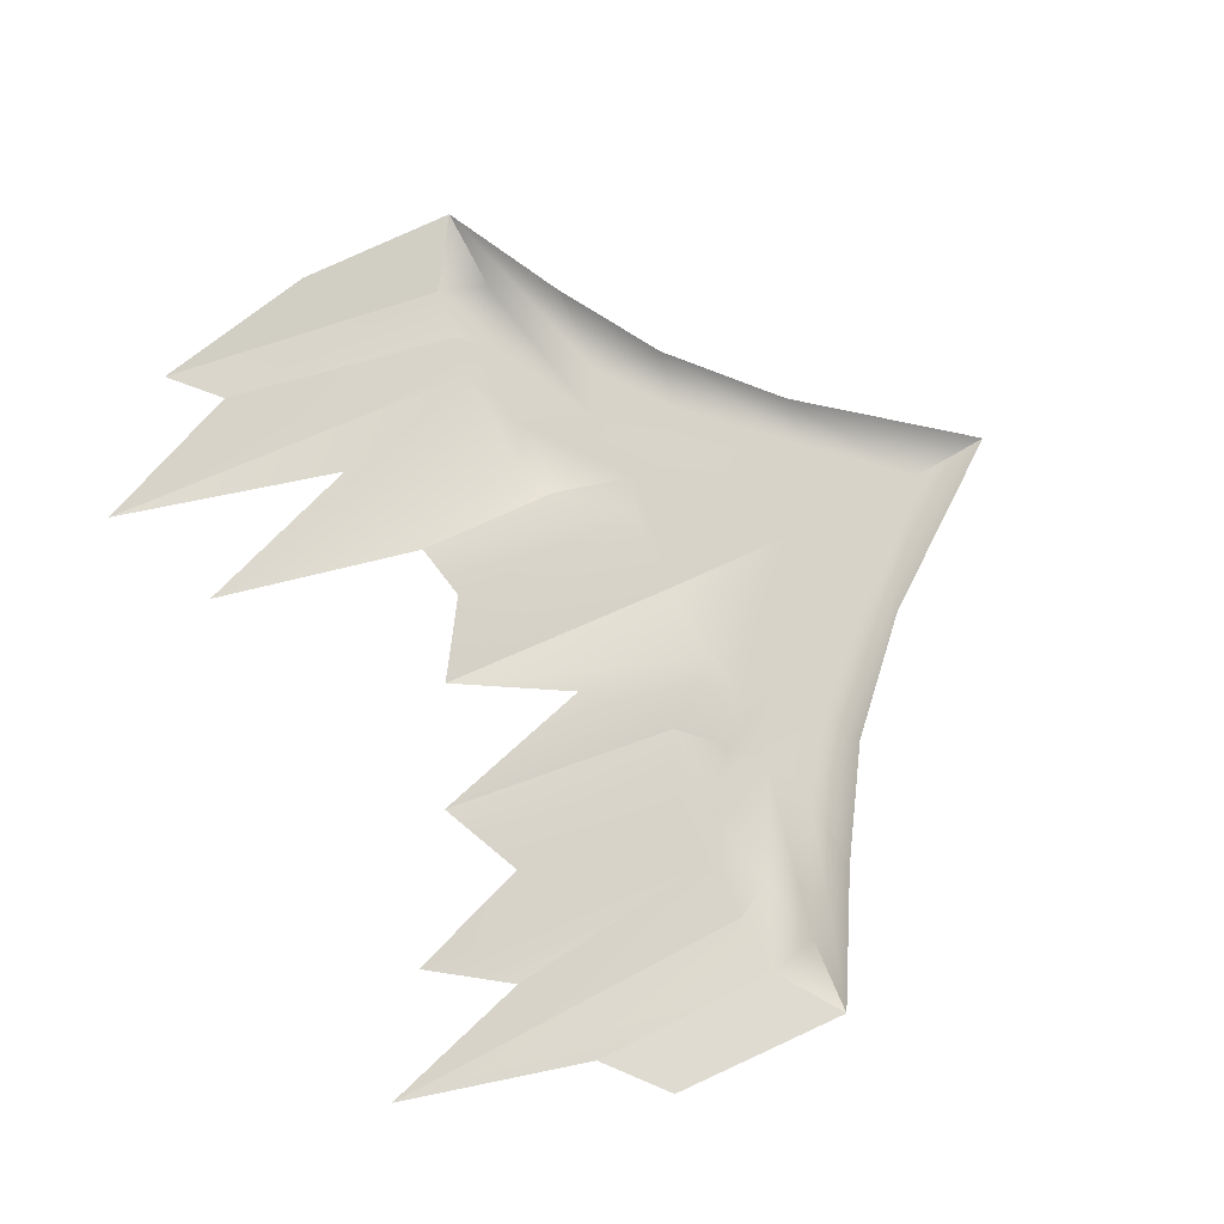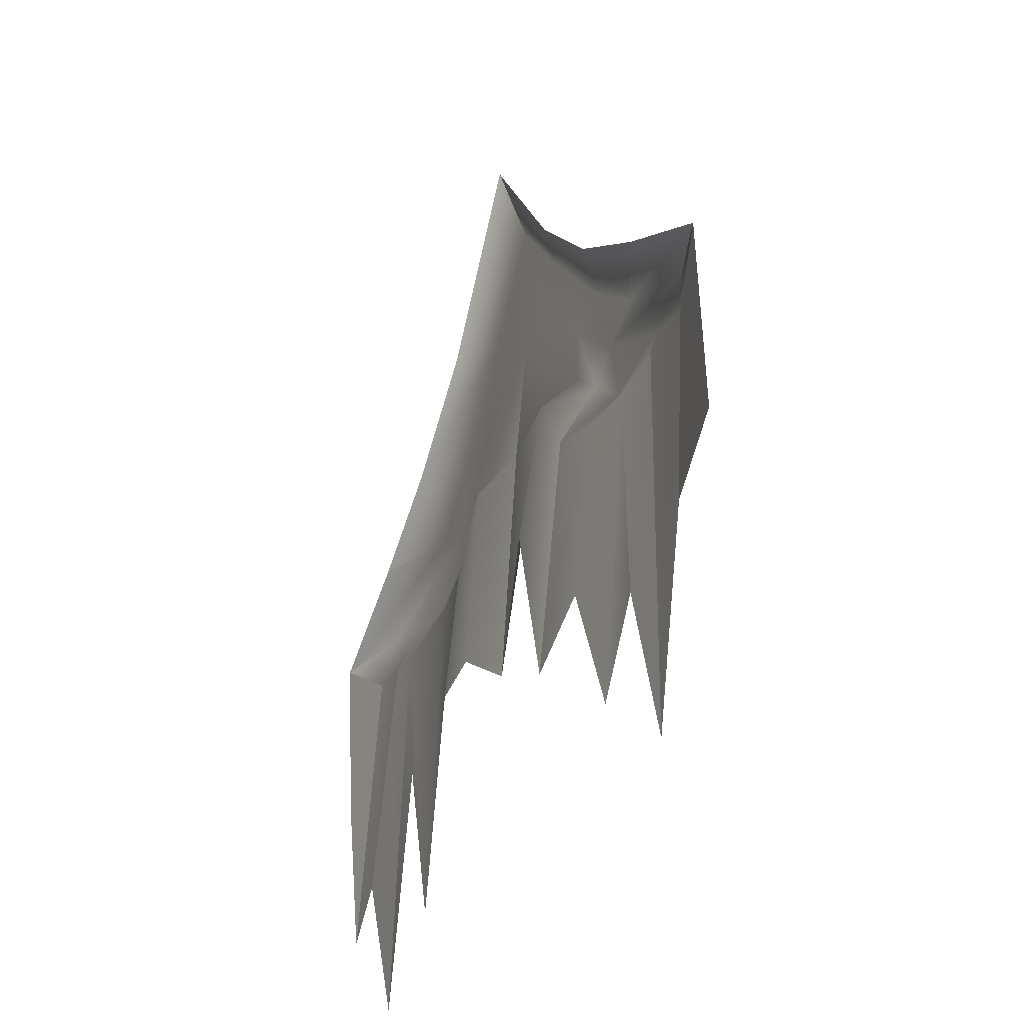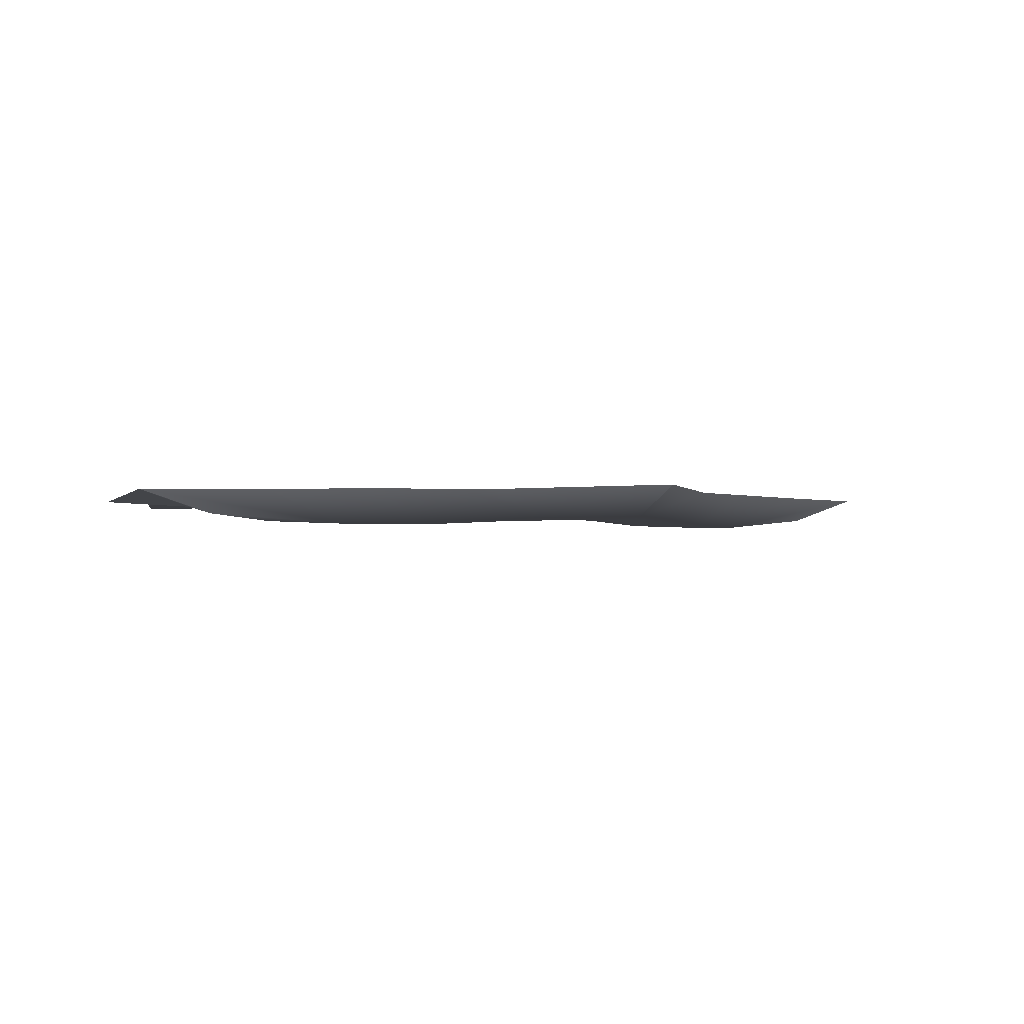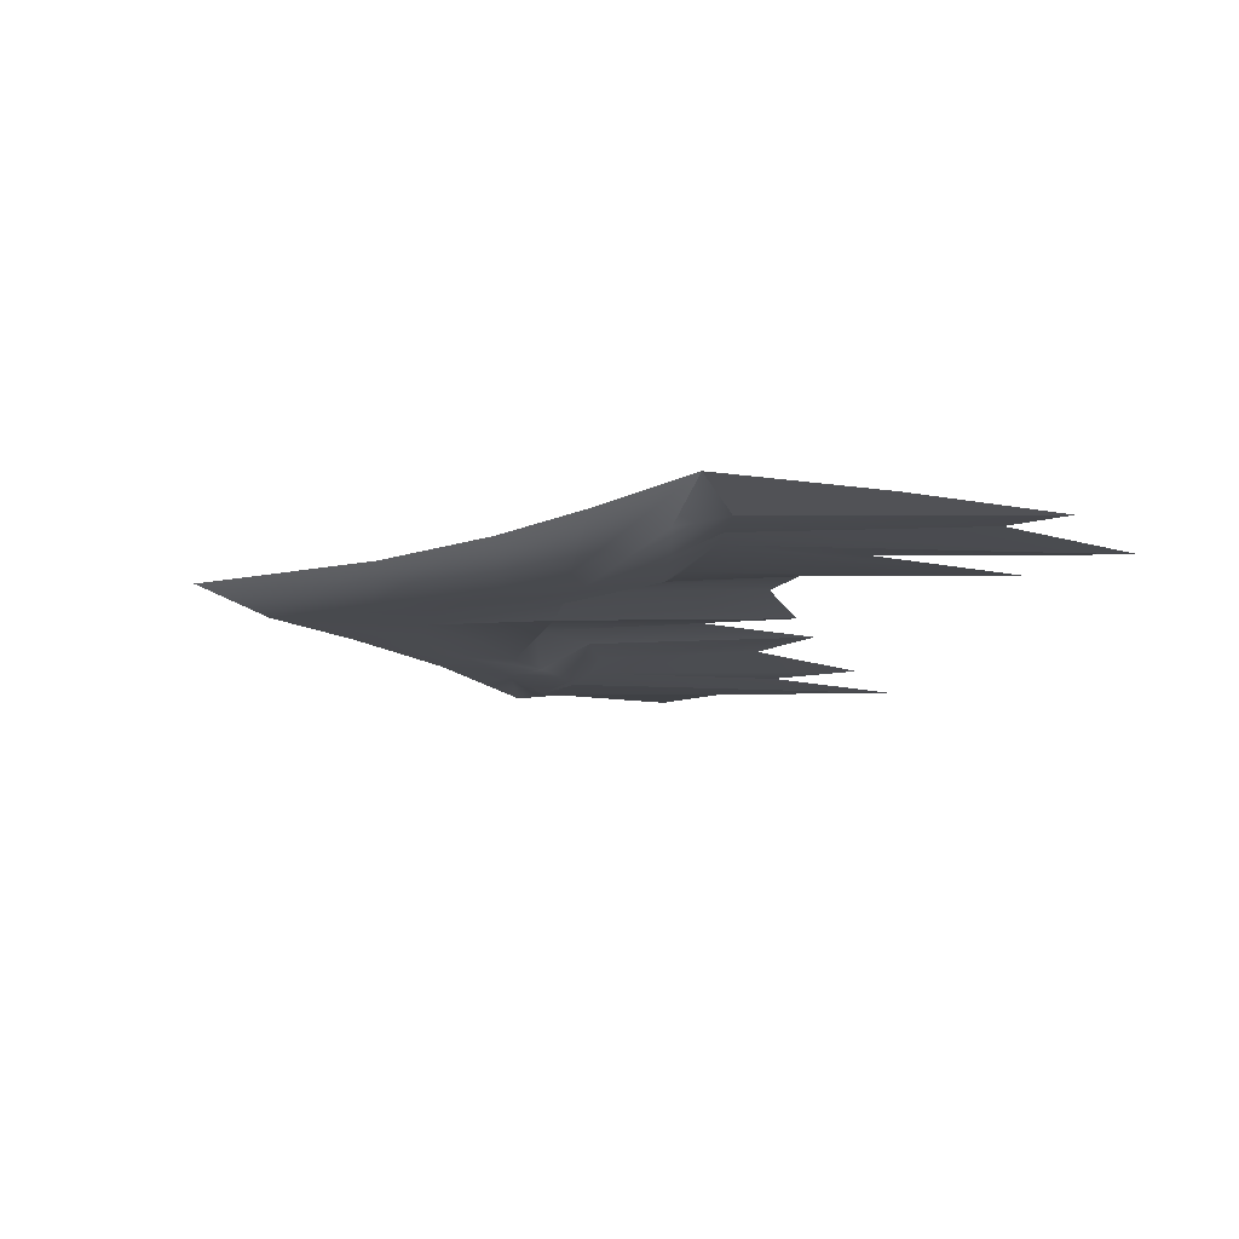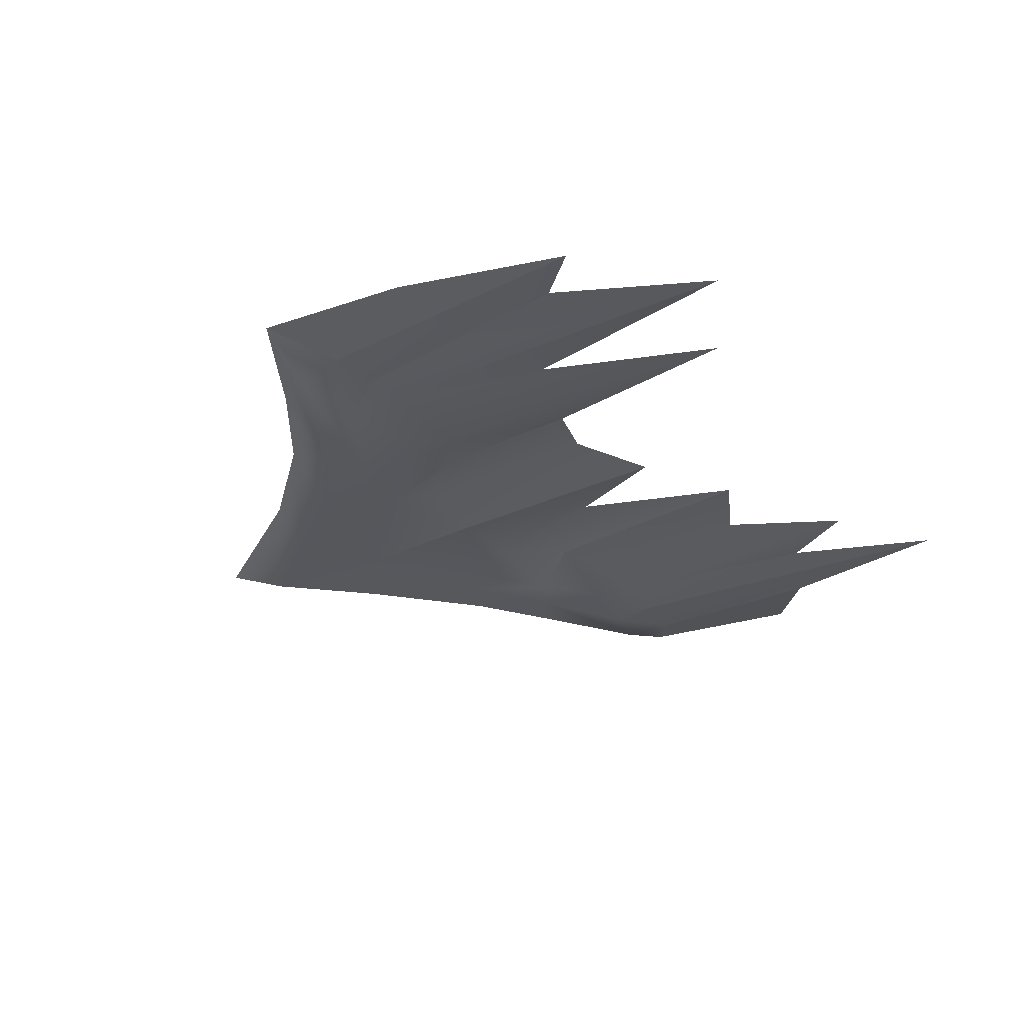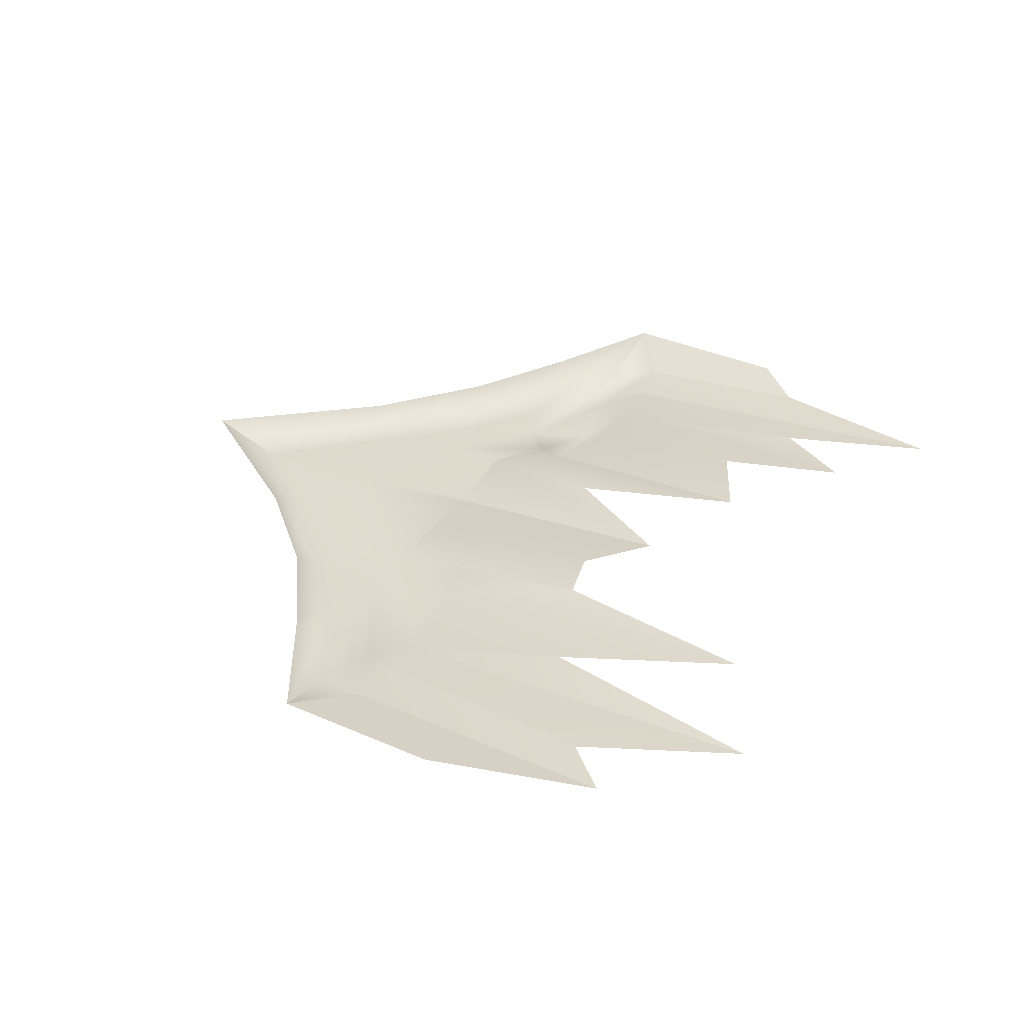
<metadata>
{"format":"obj","ext":"obj","renderer":"f3d","projection":"perspective","resolution":1024,"background":"white","views":[{"elev":76.0,"azim":64.4,"up":"+Z"},{"elev":-30.4,"azim":68.2,"up":"+Y"},{"elev":-1.9,"azim":156.8,"up":"+Z"},{"elev":-13.2,"azim":-102.2,"up":"+Z"},{"elev":-27.6,"azim":-59.6,"up":"+Z"},{"elev":33.1,"azim":-63.0,"up":"+Z"}]}
</metadata>
<code>
g jumpPad3_arrow_mesh
v -0.6977 0.07103 -0.0208
v -0.4359 0.7326 -0.005398
v -0.9681 0.1659 -0.0208
v -1.113 -0.2668 -0.02648
v -1.371 -0.1402 -0.02648
v -1.628 -0.8247 0.08898
v -1.379 -1.706 0.1463
v -1.012 -2.69 0.1831
v -1.243 0.2211 0.1774
v -0.4359 0.7326 -0.005398
v -0.6834 0.7456 0.1622
v 0.01398 1.24 -0.005398
v 0.01399 1.647 0.1622
v 0.7079 0.7438 0.1622
v 0.01399 1.647 0.1622
v 1.27 0.2205 0.1774
v 0.4586 0.7322 -0.005398
v -1.234 -0.6474 -0.01304
v -1.007 -0.8029 0.1039
v -0.7665 -0.691 0.1033
v -2.166 -0.7654 0.08553
v -2.089 -0.4855 0.03572
v -2.536 -0.5206 0.1821
v -2.089 -0.4855 0.03572
v -1.696 -0.5689 -0.005398
v -1.113 -0.2668 -0.02648
v -1.371 -0.1402 -0.02648
v -2.089 -0.4855 0.03572
v -1.234 -0.6474 -0.01304
v -1.628 -0.8247 0.08898
v -0.6977 0.07103 -0.0208
v -0.9681 0.1659 -0.0208
v -1.007 -0.8029 0.1039
v -1.012 -2.69 0.1831
v -0.6875 -0.2211 -0.0208
v -0.7665 -0.691 0.1033
v -0.7602 -1.499 0.1801
v -1.012 -2.69 0.1831
v -0.3602 0.3831 -0.005398
v -0.4359 0.7326 -0.005398
v 0.01398 1.24 -0.005398
v 0.01395 0.7604 -0.005398
v -0.3078 0.08774 -0.005398
v 0.01397 0.4156 -0.005398
v 0.01399 -0.3158 0.0562
v -1.709 -3.019 0.1407
v -1.379 -1.706 0.1463
v -2.079 -2.146 0.1393
v -2.166 -0.7654 0.08553
v -2.348 -2.407 0.1381
v 2.118 -0.4855 0.03572
v 1.401 -0.1398 -0.02648
v 1.141 -0.2668 -0.02648
v 2.118 -0.4855 0.03572
v 1.726 -0.5688 -0.005398
v 1.263 -0.6475 -0.01304
v 1.501 -0.8247 0.08898
v 0.956 -0.4206 -0.01725
v 0.7555 -0.6722 0.1033
v 1.126 -0.8029 0.1039
v 0.6327 -2.002 0.1804
v 1.103 -1.786 0.1831
v 1.103 -1.786 0.1831
v 1.358 -2.488 0.1463
v 0.995 0.1635 -0.0208
v 0.7241 0.06992 -0.0208
v 0.956 -0.4206 -0.01725
v 0.7135 -0.2215 -0.0208
v 0.4906 -0.2978 0.1027
v 0.3843 0.3801 -0.005398
v 0.4586 0.7322 -0.005398
v 0.01398 1.24 -0.005398
v 0.01395 0.7604 -0.005398
v 0.3336 0.08904 -0.005398
v 0.01397 0.4156 -0.005398
v 0.01399 -0.3158 0.0562
v 0.7555 -0.6722 0.1033
v 0.3532 -1.06 0.1776
v 0.6327 -2.002 0.1804
v 0.7241 0.06992 -0.0208
v 0.995 0.1635 -0.0208
v 0.4586 0.7322 -0.005398
v 1.141 -0.2668 -0.02648
v 1.401 -0.1398 -0.02648
v 0.4906 -0.2978 0.1027
v -0.01835 -1.703 0.1291
v 0.3532 -1.06 0.1776
v 0.956 -0.4206 -0.01725
v 0.4906 -0.2978 0.1027
v 0.7555 -0.6722 0.1033
v 0.01399 -0.3158 0.0562
v -0.01835 -1.703 0.1291
v 0.7135 -0.2215 -0.0208
v 0.3336 0.08904 -0.005398
v 2.195 -0.7654 0.08553
v 2.565 -0.5206 0.1821
v 2.118 -0.4855 0.03572
v 1.938 -2.914 0.1395
v 1.856 -0.7944 0.08722
v 1.726 -0.5688 -0.005398
v 2.118 -0.4855 0.03572
v 1.501 -0.8247 0.08898
v 1.856 -0.7944 0.08722
v 1.661 -2.043 0.1407
v 1.661 -2.043 0.1407
v 1.501 -0.8247 0.08898
v 1.358 -2.488 0.1463
v 1.661 -2.043 0.1407
v 1.938 -2.914 0.1395
v 1.856 -0.7944 0.08722
v 1.938 -2.914 0.1395
v 2.208 -1.835 0.1381
v 2.195 -0.7654 0.08553
v -1.709 -3.019 0.1407
v -1.864 -0.7986 0.08747
v -2.079 -2.146 0.1393
v 1.263 -0.6475 -0.01304
v 0.7555 -0.6722 0.1033
v 1.126 -0.8029 0.1039
v 1.126 -0.8029 0.1039
v 0.6327 -2.002 0.1804
v 1.103 -1.786 0.1831
v -1.371 -0.1402 -0.02648
v -1.243 0.2211 0.1774
v -1.832 -0.1457 0.1798
v -0.9681 0.1659 -0.0208
v -0.4359 0.7326 -0.005398
v -0.6834 0.7456 0.1622
v 0.01398 1.24 -0.005398
v 0.7079 0.7438 0.1622
v 0.4586 0.7322 -0.005398
v -2.536 -0.5206 0.1821
v -2.089 -0.4855 0.03572
v -1.832 -0.1457 0.1798
v 1.27 0.2205 0.1774
v 0.995 0.1635 -0.0208
v 1.401 -0.1398 -0.02648
v 1.864 -0.1453 0.1798
v 2.565 -0.5206 0.1821
v 1.864 -0.1453 0.1798
v 2.118 -0.4855 0.03572
v -0.4624 -0.319 0.1027
v -0.4352 -1.43 0.1776
v -0.01835 -1.703 0.1291
v -0.7602 -1.499 0.1801
v -0.7665 -0.691 0.1033
v -0.4624 -0.319 0.1027
v -0.01835 -1.703 0.1291
v 0.01399 -0.3158 0.0562
v -0.6875 -0.2211 -0.0208
v -0.3078 0.08774 -0.005398
v -0.7665 -0.691 0.1033
v -2.079 -2.146 0.1393
v -1.864 -0.7986 0.08747
v -2.166 -0.7654 0.08553
v -1.696 -0.5689 -0.005398
v -1.628 -0.8247 0.08898
v -1.864 -0.7986 0.08747
v -1.709 -3.019 0.1407
v -2.56 -1.445 0.1361
v -2.348 -2.407 0.1381
v -2.166 -0.7654 0.08553
v -2.536 -0.5206 0.1821
v 2.547 -1.534 0.1361
v 2.565 -0.5206 0.1821
v 2.195 -0.7654 0.08553
v 2.208 -1.835 0.1381
g jumpPad3_arrow_mesh_0
f 3 2 1
f 5 3 4
f 8 7 6
f 11 10 9
f 13 12 11
f 12 15 14
f 17 14 16
f 20 19 18
f 23 22 21
f 25 21 24
f 27 26 24
f 26 25 28
f 26 29 25
f 25 29 30
f 26 31 29
f 32 31 26
f 33 30 29
f 33 34 30
f 31 35 29
f 35 36 29
f 36 37 33
f 37 38 33
f 31 39 35
f 40 39 31
f 40 41 39
f 41 42 39
f 39 43 35
f 39 42 44
f 43 39 44
f 43 44 45
f 30 47 46
f 50 49 48
f 53 52 51
f 55 53 54
f 56 53 55
f 56 55 57
f 58 53 56
f 59 58 56
f 57 60 56
f 61 59 60
f 62 60 57
f 64 63 57
f 66 65 53
f 66 53 67
f 68 66 67
f 69 68 67
f 70 66 68
f 70 71 66
f 72 71 70
f 73 72 70
f 74 70 68
f 73 70 75
f 70 74 75
f 75 74 76
f 78 69 77
f 79 78 77
f 82 81 80
f 81 84 83
f 87 86 85
f 90 89 88
f 92 91 89
f 89 91 93
f 91 94 93
f 97 96 95
f 99 95 98
f 100 95 99
f 95 100 101
f 100 103 102
f 102 103 104
f 107 106 105
f 110 109 108
f 113 112 111
f 116 115 114
f 119 118 117
f 122 121 120
f 125 124 123
f 124 126 123
f 127 126 124
f 129 127 128
f 131 129 130
f 123 133 132
f 134 123 132
f 136 131 135
f 136 135 137
f 135 138 137
f 137 140 139
f 141 137 139
f 144 143 142
f 142 143 145
f 146 142 145
f 149 148 147
f 149 147 150
f 151 149 150
f 150 147 152
f 155 154 153
f 155 156 154
f 158 156 157
f 158 157 159
f 162 161 160
f 163 162 160
f 166 165 164
f 167 166 164

</code>
